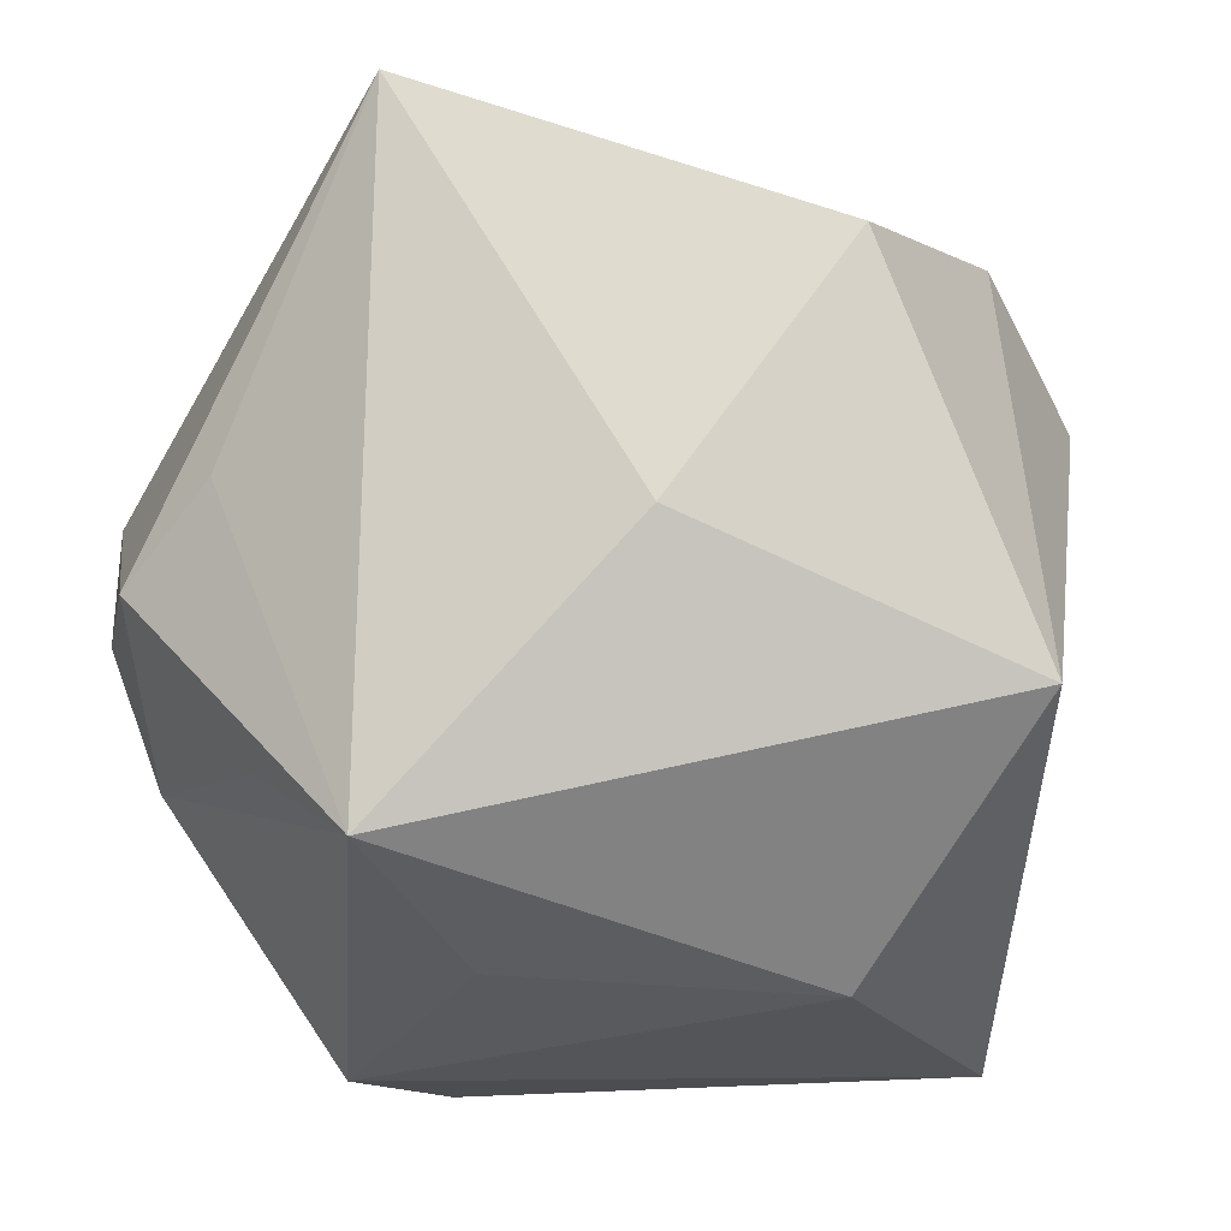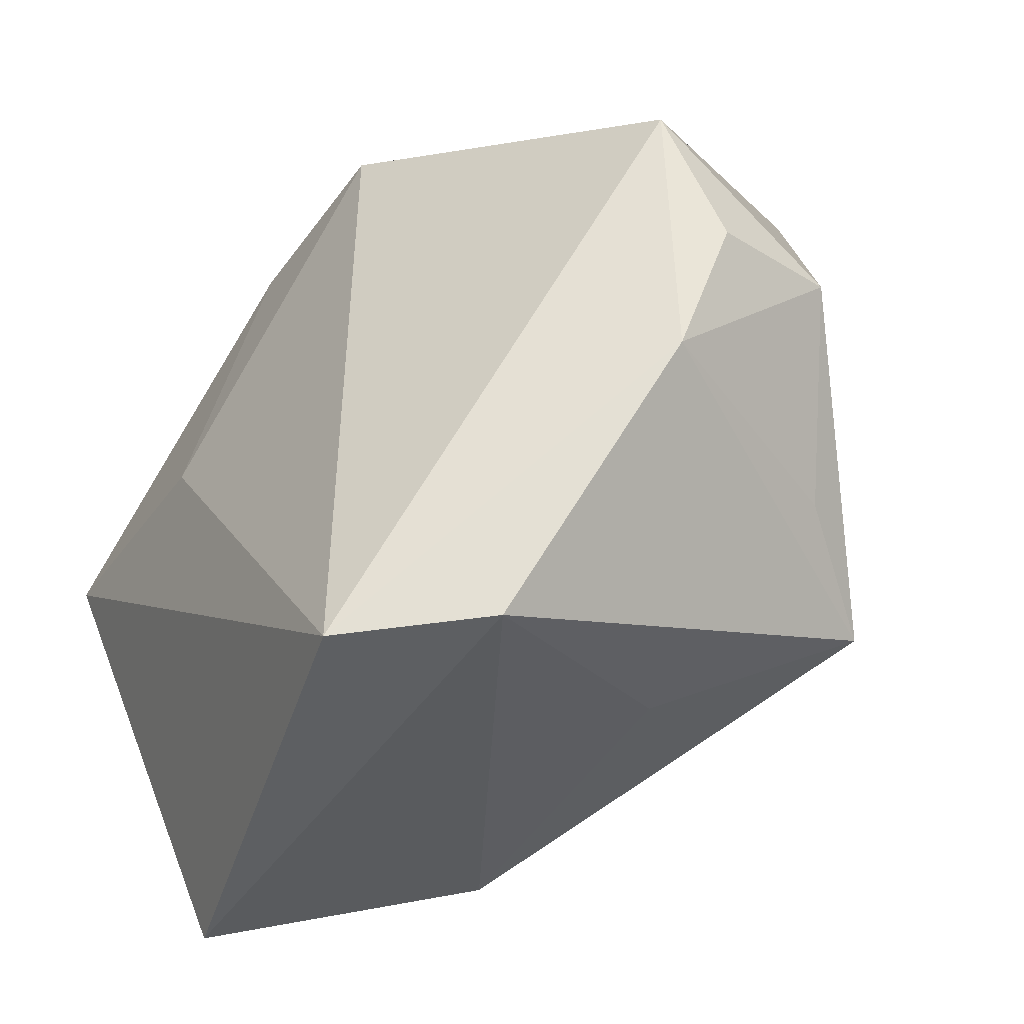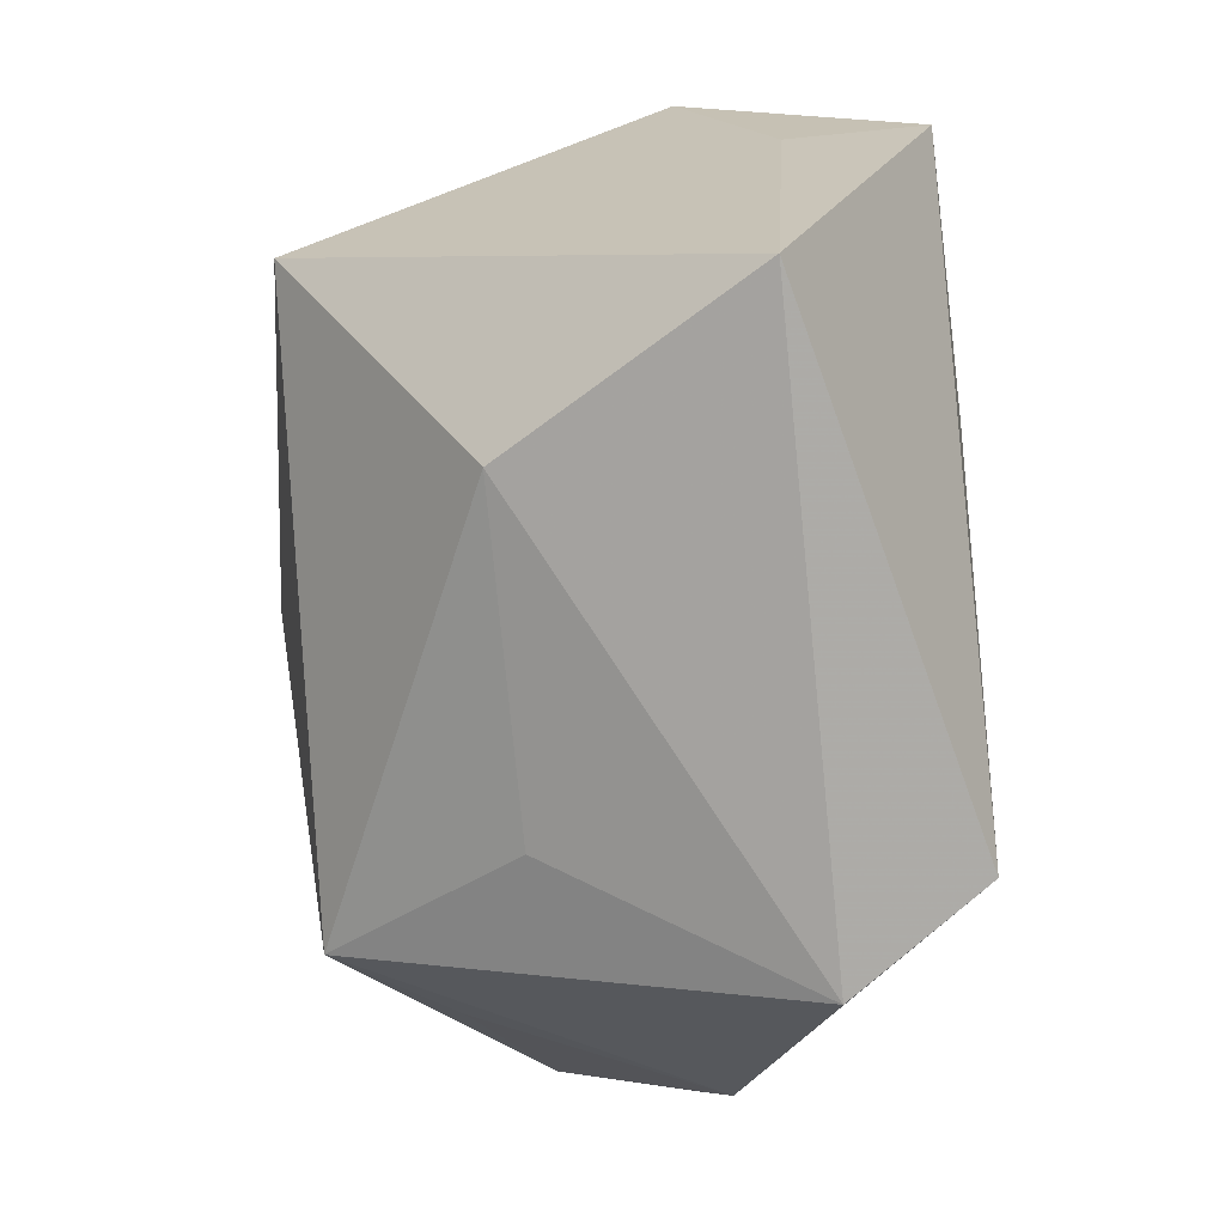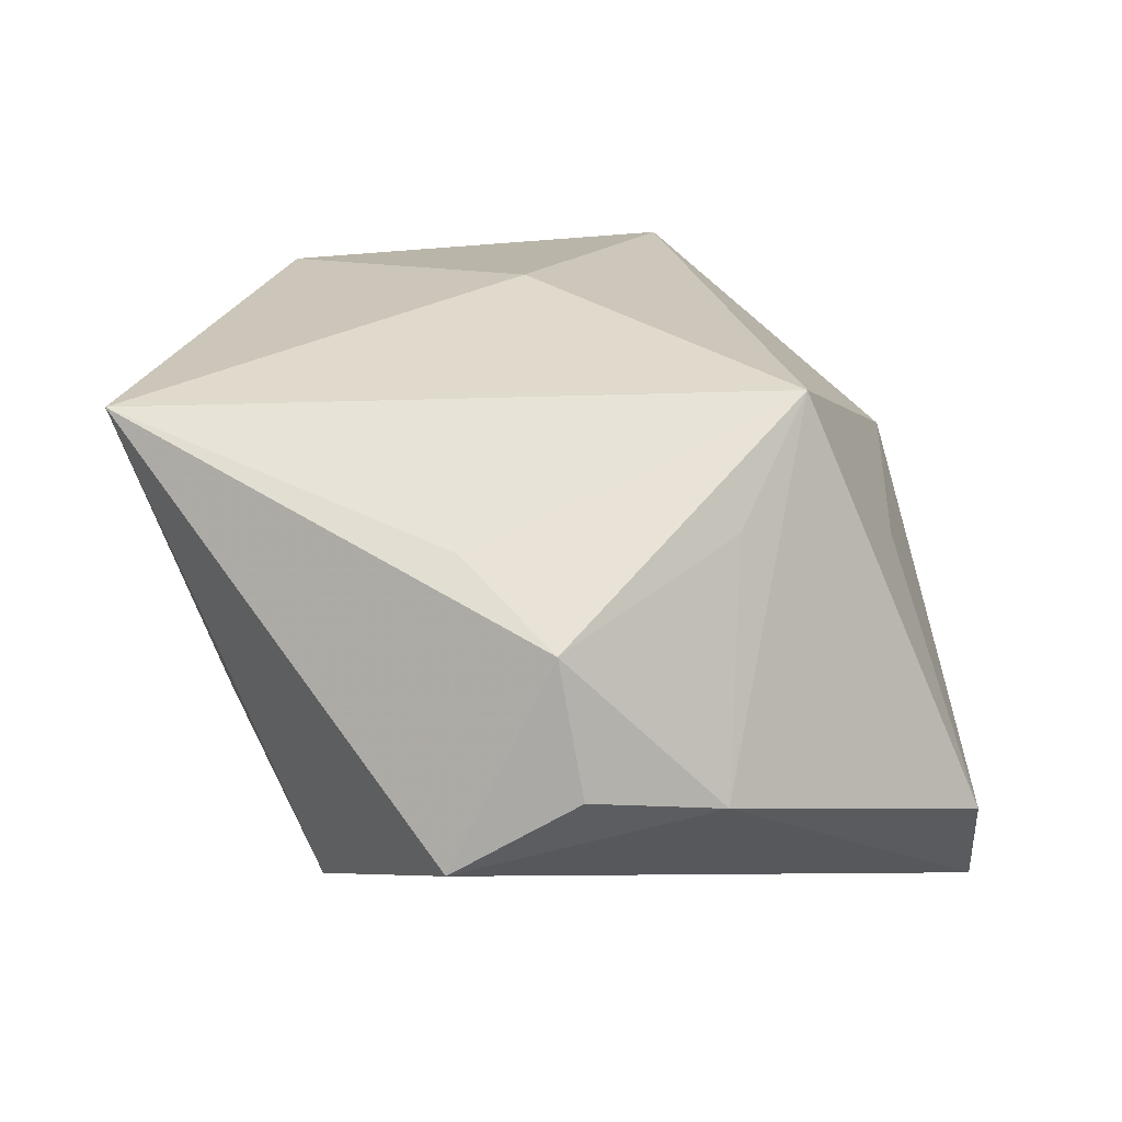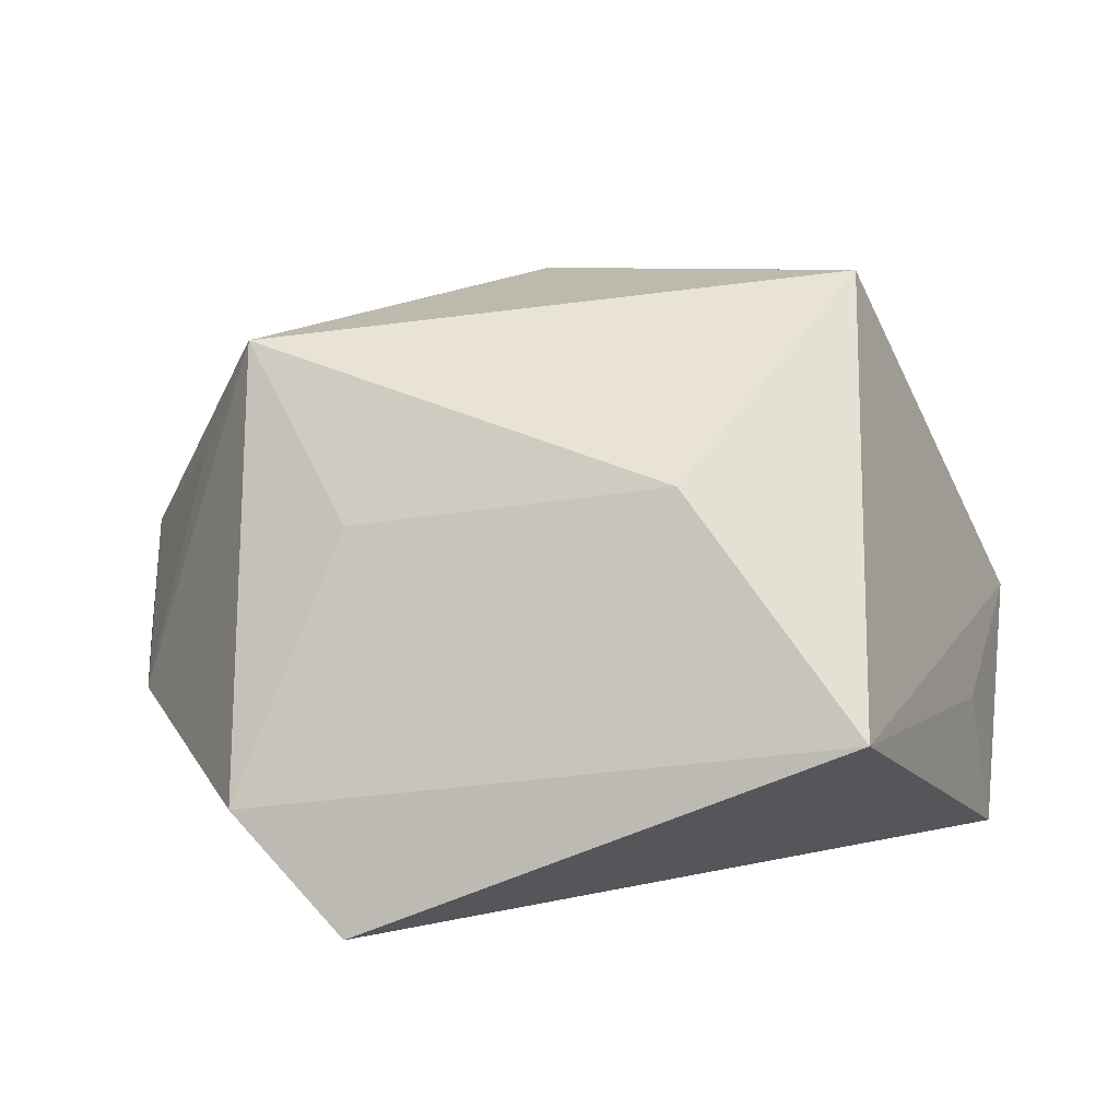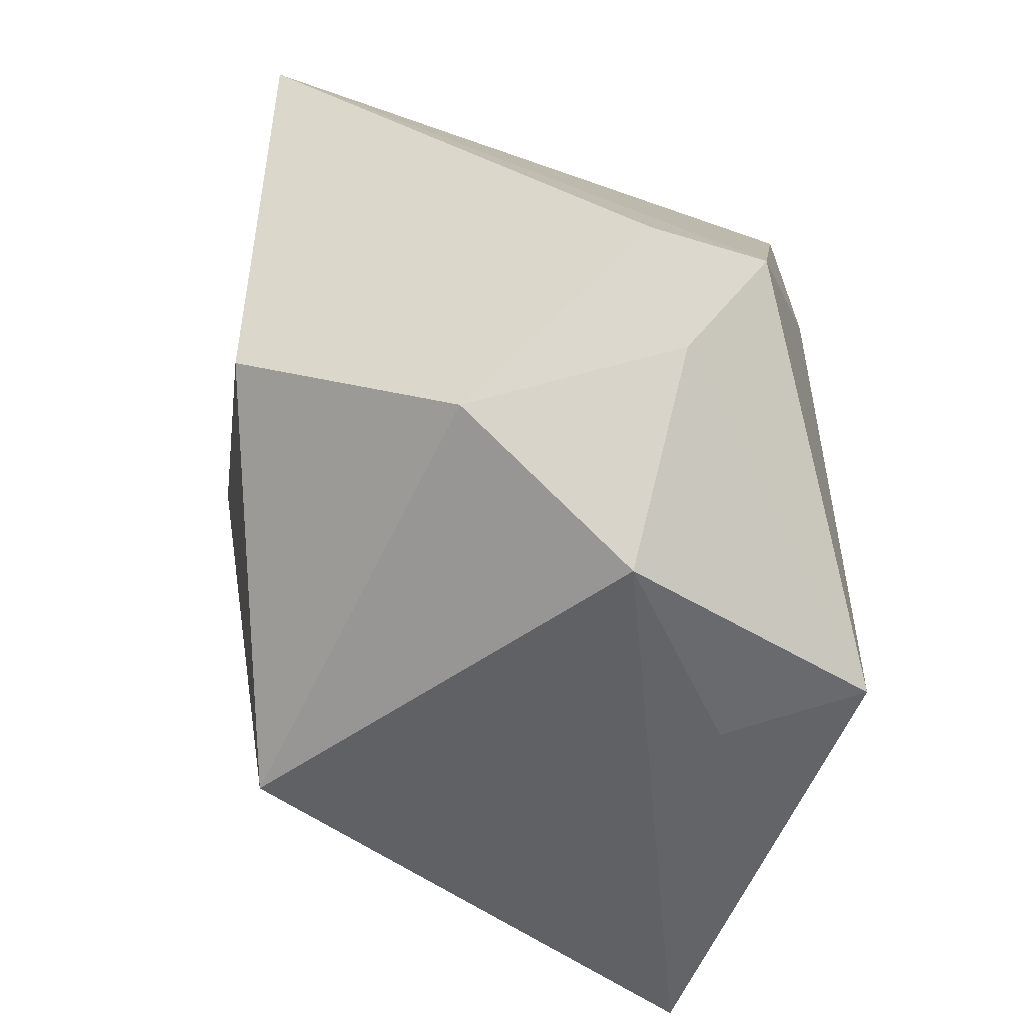
<metadata>
{"format":"obj","ext":"obj","renderer":"f3d","projection":"perspective","resolution":1024,"background":"white","views":[{"elev":-10.6,"azim":-10.0,"up":"+Y"},{"elev":-44.4,"azim":-129.6,"up":"+Y"},{"elev":-77.8,"azim":87.5,"up":"+Y"},{"elev":15.1,"azim":-89.4,"up":"+Z"},{"elev":6.5,"azim":12.7,"up":"+Z"},{"elev":30.4,"azim":80.8,"up":"+Y"}]}
</metadata>
<code>
v 0.03265 -0.03898 -0.008435
v 0.01872 0.03577 -0.0178
v 0.0269 0.032 -0.008888
v -0.04456 -0.002894 -0.007831
v -0.0266 -0.02227 0.024
v -0.04408 -0.0006053 0.00489
v 0.0279 -0.0101 0.03044
v 0.02875 0.02898 0.01138
v -0.01219 -0.04057 -0.02698
v 0.03868 -0.001079 -0.01039
v -0.01466 -0.03149 0.007958
v -0.03992 -0.01531 -0.009959
v 0.01572 6e-07 -0.02698
v -0.02496 0.03968 0.02201
v -0.02288 -0.03946 -0.01628
v -0.04389 0.008914 -0.01468
v 0.004976 0.02181 -0.02538
v 0.04024 0.01798 -0.001682
v 0.01322 0.02668 0.02967
v -0.03332 -0.01627 0.01282
v 0.01546 -0.03331 0.01217
v -0.004071 0.003004 0.03068
v -0.01297 0.02277 -0.02698
v -0.03716 0.00801 0.01191
v 0.01846 0.03968 -0.00722
v 0.04025 0.003208 -0.02323
f 16 14 23
f 9 1 15
f 9 16 23
f 1 9 26
f 15 1 21
f 21 1 7
f 7 5 21
f 24 5 14
f 15 5 12
f 12 9 15
f 16 9 12
f 18 26 3
f 7 1 18
f 14 19 25
f 14 5 22
f 22 19 14
f 22 5 7
f 7 19 22
f 13 9 23
f 13 26 9
f 11 5 15
f 15 21 11
f 11 21 5
f 16 12 4
f 1 26 10
f 10 18 1
f 26 18 10
f 8 25 19
f 8 19 7
f 7 18 8
f 8 18 3
f 3 25 8
f 17 13 23
f 26 13 17
f 3 26 2
f 2 25 3
f 26 17 2
f 2 17 23
f 23 14 2
f 14 25 2
f 6 4 12
f 5 24 6
f 16 4 6
f 14 16 6
f 6 24 14
f 20 12 5
f 5 6 20
f 20 6 12

</code>
